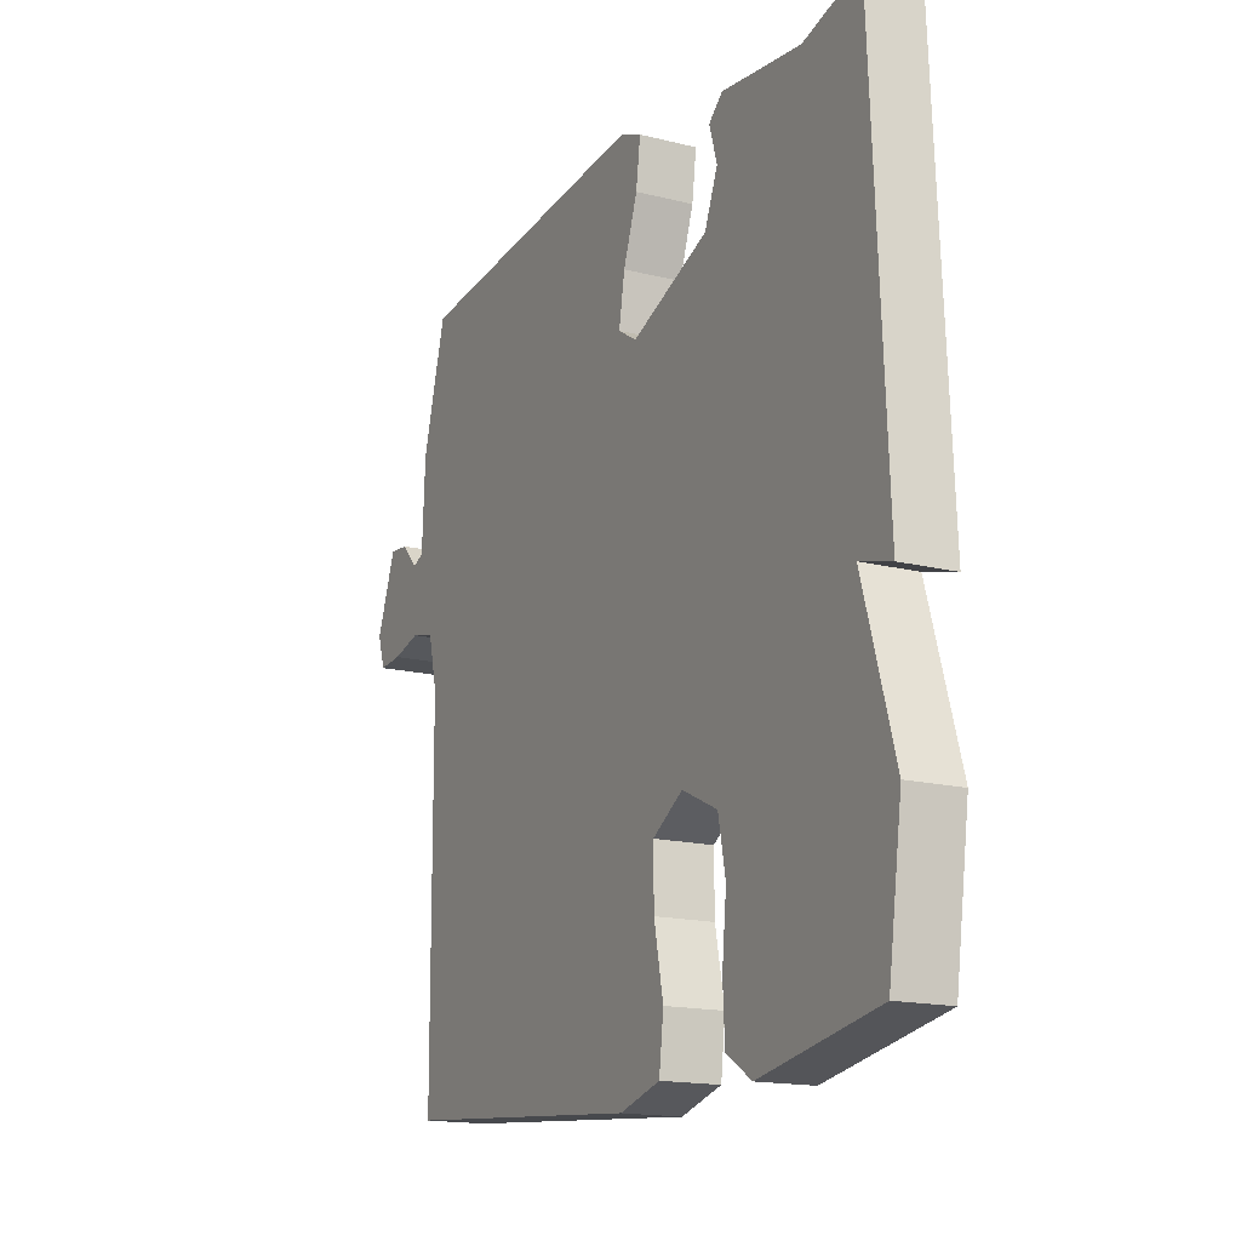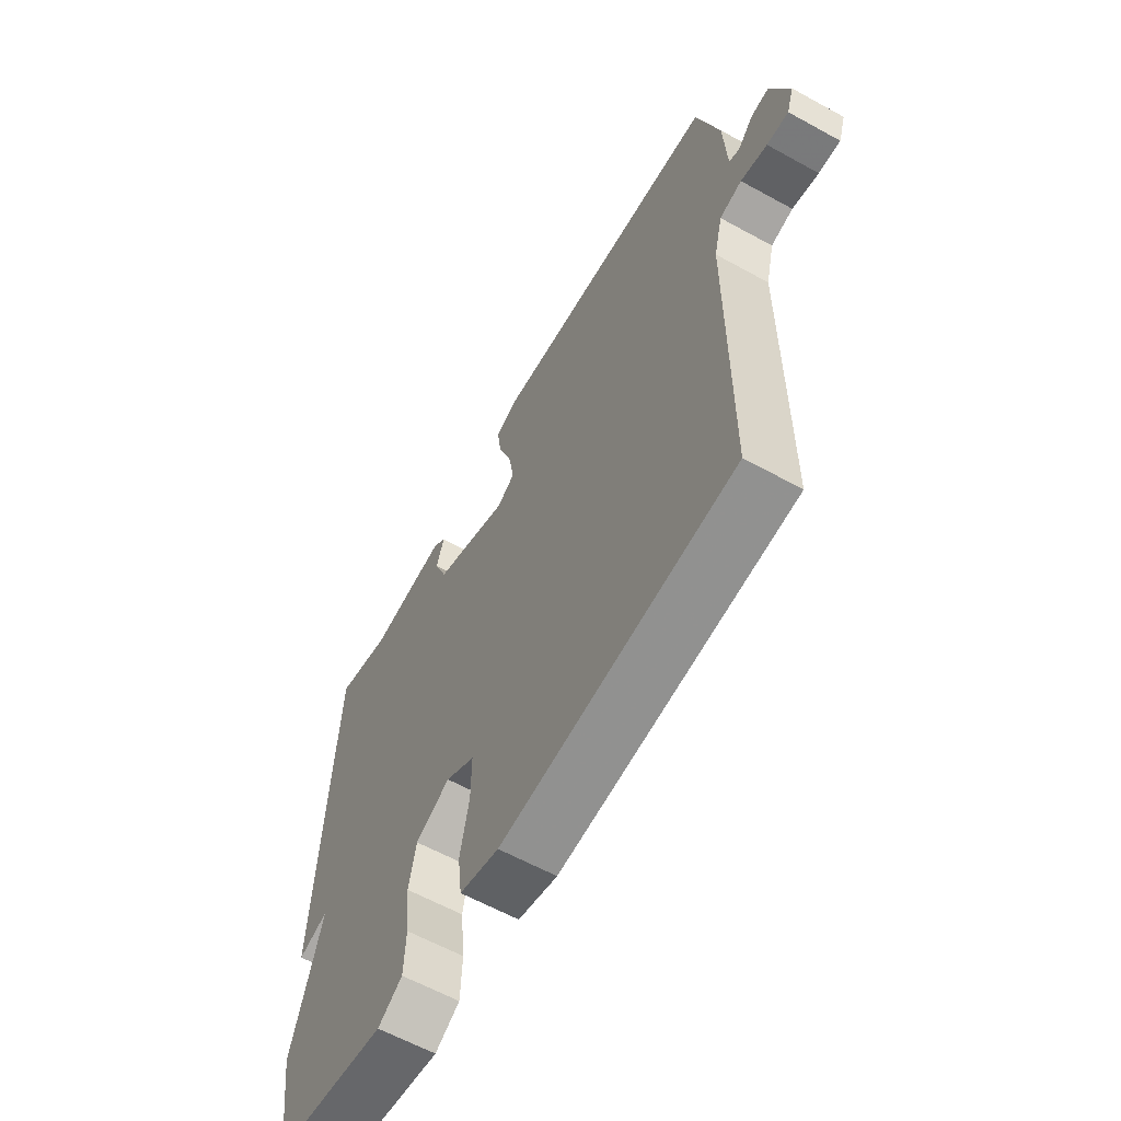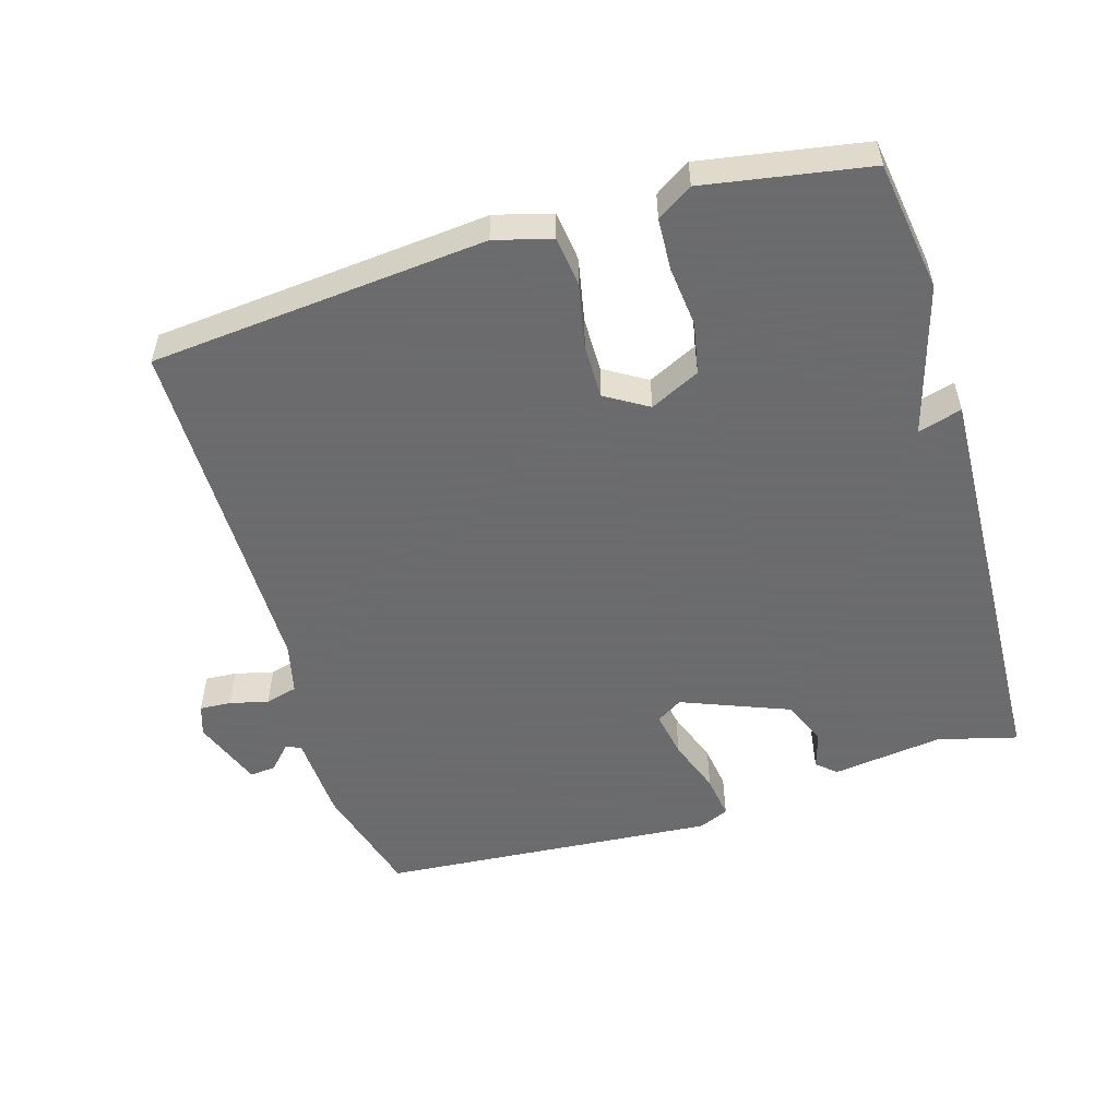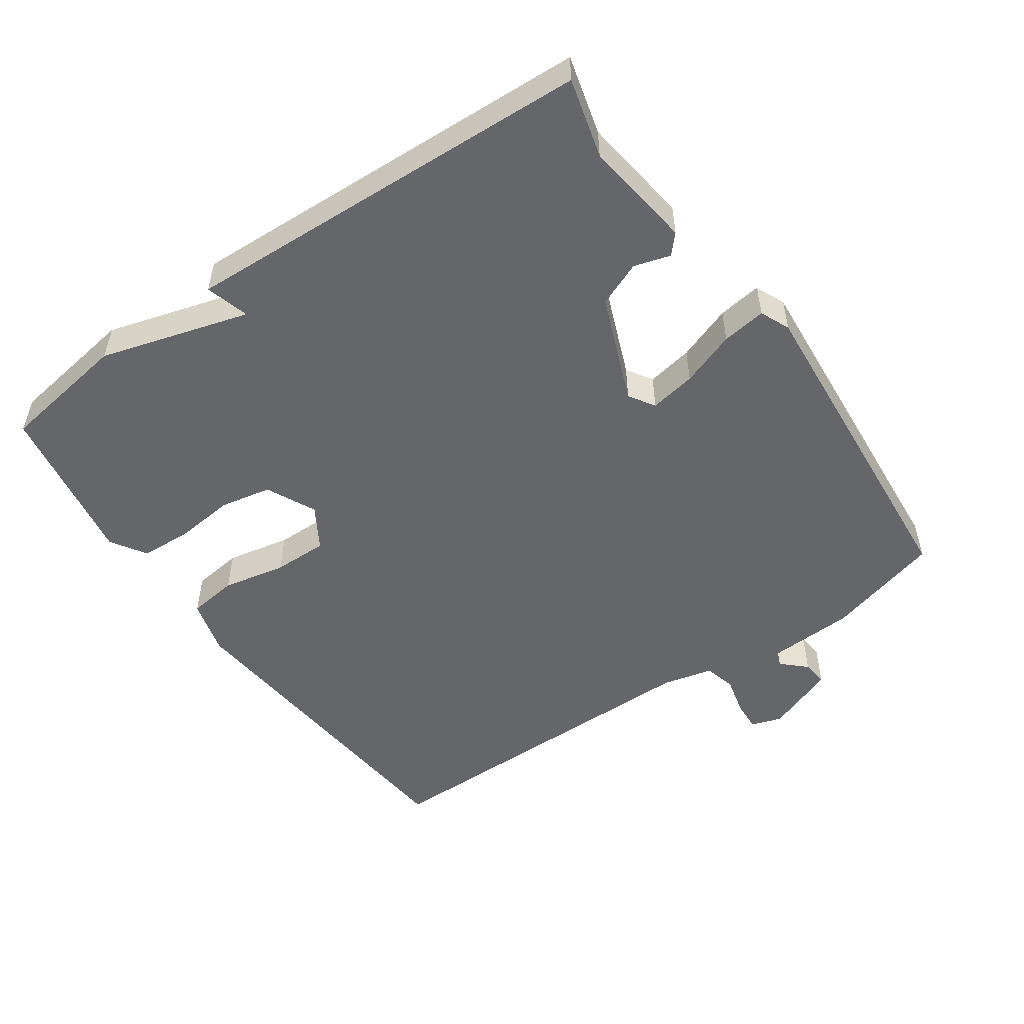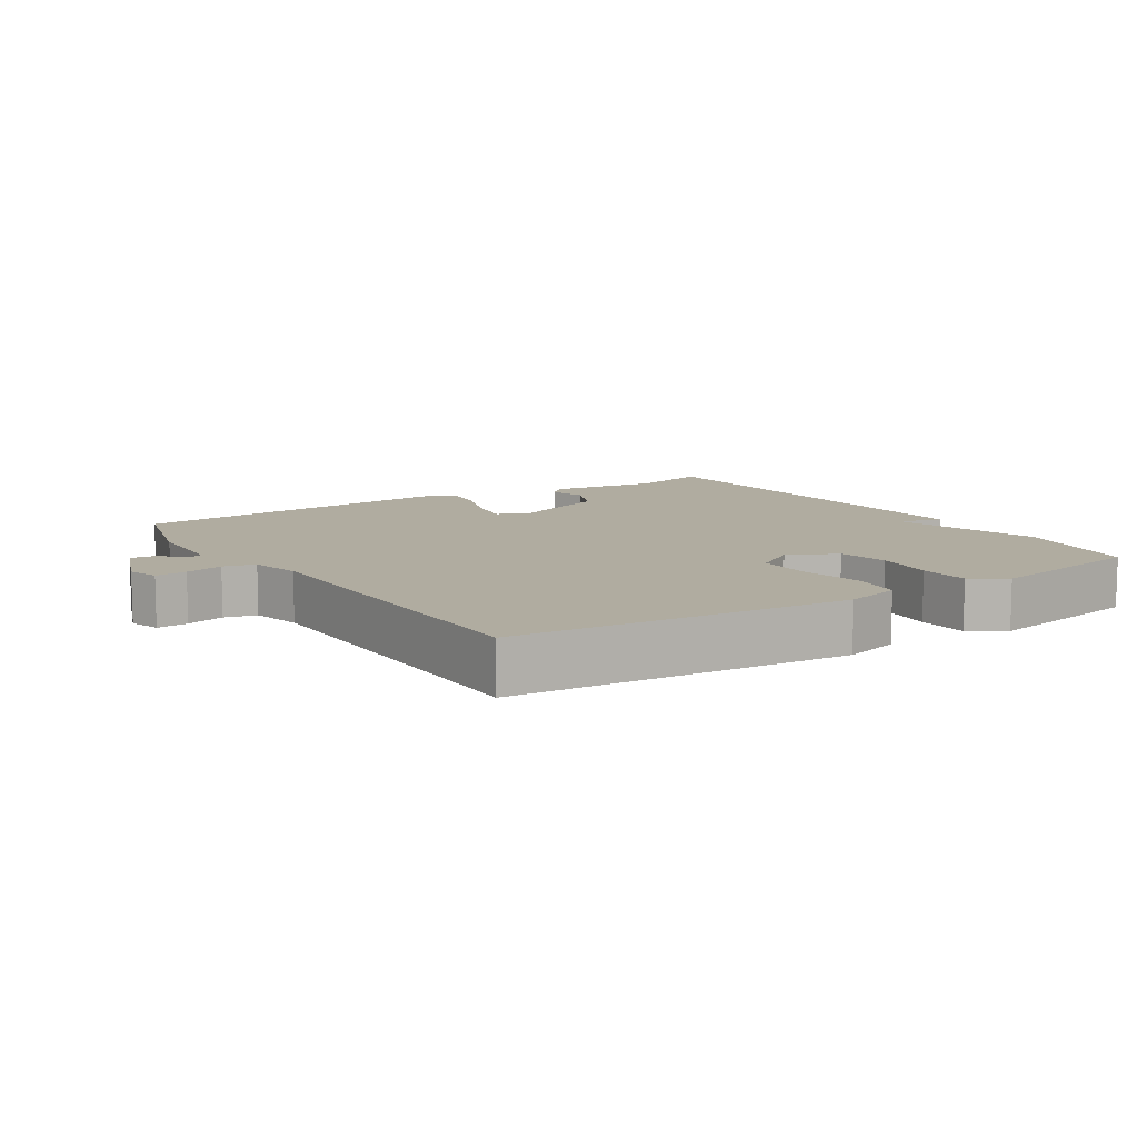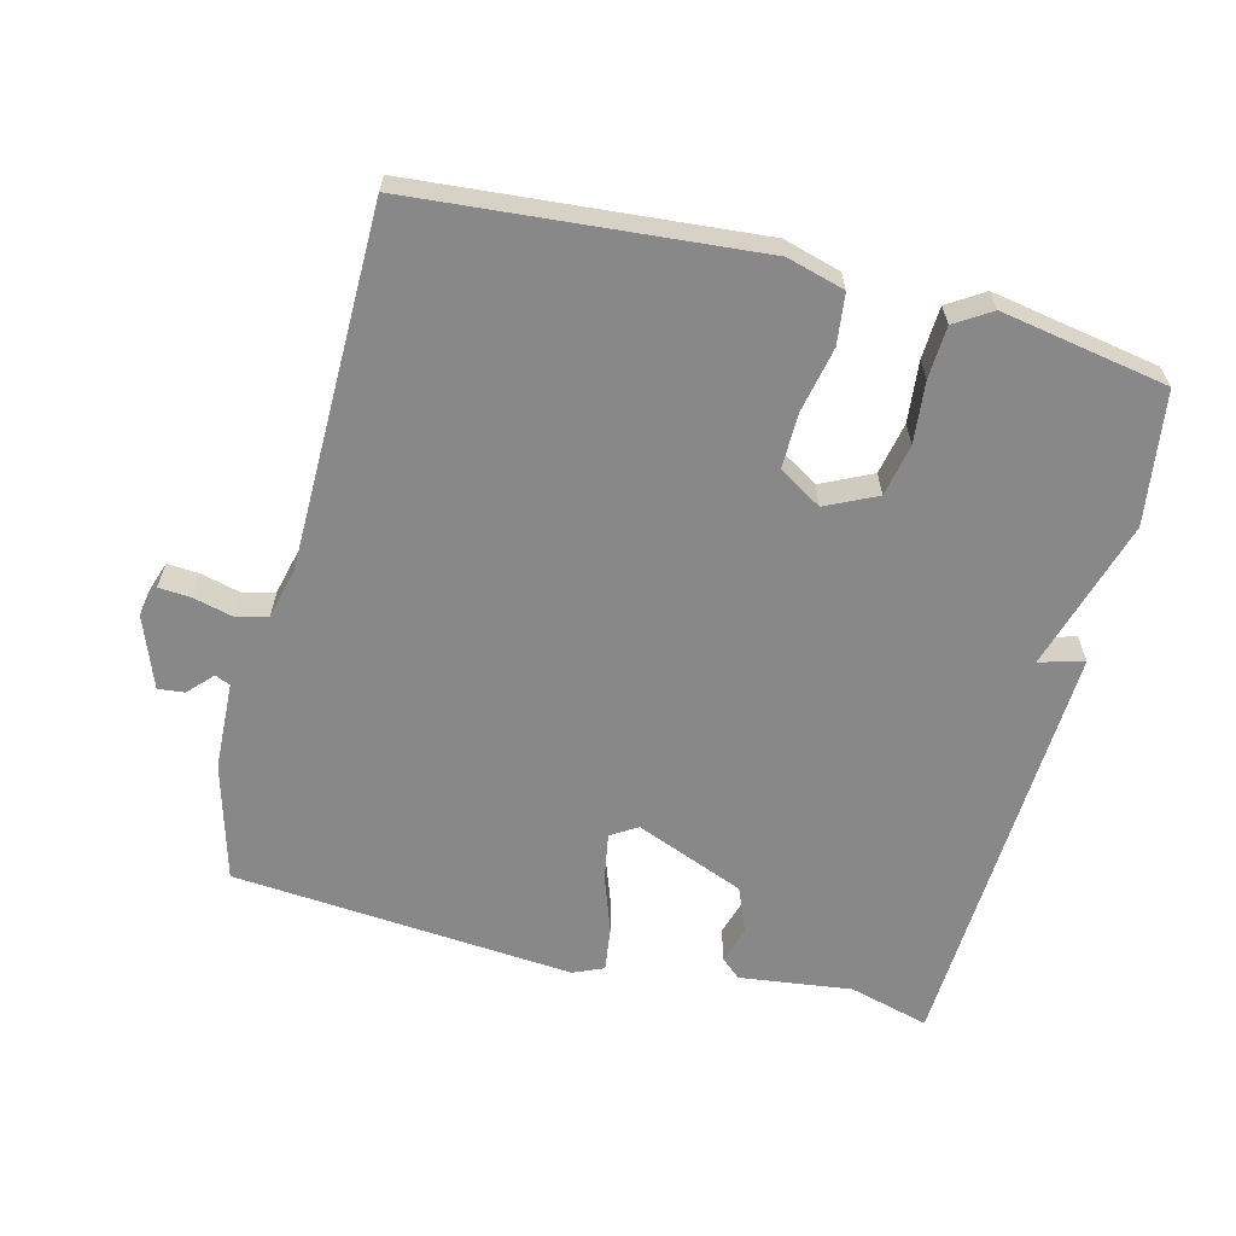
<metadata>
{"format":"obj","ext":"obj","renderer":"f3d","projection":"perspective","resolution":1024,"background":"white","views":[{"elev":-16.4,"azim":-117.1,"up":"+Z"},{"elev":-61.4,"azim":60.7,"up":"+Z"},{"elev":-53.5,"azim":-163.2,"up":"+Y"},{"elev":-51.8,"azim":-55.0,"up":"+Y"},{"elev":10.0,"azim":147.1,"up":"+Y"},{"elev":-62.8,"azim":165.6,"up":"+Y"}]}
</metadata>
<code>
v 0.5 0.07 0.5
v 0.547 0.07 0.331
v 0.553 0.07 0.204
v 0.575 0.07 0.195
v 0.608 0.07 0.23
v 0.646 0.07 0.234
v 0.685 0.07 0.131
v 0.67 0.07 0.086
v 0.624 0.07 0.089
v 0.568 0.07 0.103
v 0.521 0.07 0.091
v 0.503 0.07 0.017
v 0.5 0.07 -0.5
v 0.009 0.07 -0.543
v -0.074 0.07 -0.52
v -0.083 0.07 -0.447
v -0.064 0.07 -0.354
v -0.063 0.07 -0.274
v -0.125 0.07 -0.236
v -0.198 0.07 -0.271
v -0.213 0.07 -0.346
v -0.204 0.07 -0.434
v -0.208 0.07 -0.509
v -0.26 0.07 -0.542
v -0.5 0.07 -0.5
v -0.528 0.07 -0.31
v -0.464 0.07 -0.092
v -0.528 0.07 -0.11
v -0.5 0.07 0.5
v -0.384 0.07 0.469
v -0.222 0.07 0.49
v -0.194 0.07 0.465
v -0.21 0.07 0.412
v -0.183 0.07 0.346
v -0.025 0.07 0.283
v 0.013 0.07 0.307
v 0.001 0.07 0.375
v -0.028 0.07 0.456
v -0.037 0.07 0.521
v 0.007 0.07 0.54
v 0.5 0 0.5
v 0.547 0 0.331
v 0.553 0 0.204
v 0.575 0 0.195
v 0.608 0 0.23
v 0.646 0 0.234
v 0.685 0 0.131
v 0.67 0 0.086
v 0.624 0 0.089
v 0.568 0 0.103
v 0.521 0 0.091
v 0.503 0 0.017
v 0.5 0 -0.5
v 0.009 0 -0.543
v -0.074 0 -0.52
v -0.083 0 -0.447
v -0.064 0 -0.354
v -0.063 0 -0.274
v -0.125 0 -0.236
v -0.198 0 -0.271
v -0.213 0 -0.346
v -0.204 0 -0.434
v -0.208 0 -0.509
v -0.26 0 -0.542
v -0.5 0 -0.5
v -0.528 0 -0.31
v -0.464 0 -0.092
v -0.528 0 -0.11
v -0.5 0 0.5
v -0.384 0 0.469
v -0.222 0 0.49
v -0.194 0 0.465
v -0.21 0 0.412
v -0.183 0 0.346
v -0.025 0 0.283
v 0.013 0 0.307
v 0.001 0 0.375
v -0.028 0 0.456
v -0.037 0 0.521
v 0.007 0 0.54
f 1 2 3
f 40 1 3
f 39 40 3
f 38 39 3
f 37 38 3
f 36 37 3 4
f 35 36 4
f 30 31 32 33
f 30 33 34
f 29 30 34
f 28 29 34
f 27 28 34
f 25 26 27
f 24 25 27
f 23 24 27
f 22 23 27
f 21 22 27
f 20 21 27 34
f 19 20 34 35
f 15 16 17
f 14 15 17
f 13 14 17
f 12 13 17
f 11 12 17 18
f 8 9 10
f 7 8 10
f 6 7 10
f 5 6 10
f 4 5 10
f 4 10 11
f 18 19 35
f 11 18 35
f 4 11 35
f 43 42 41
f 43 41 80
f 43 80 79
f 43 79 78
f 43 78 77
f 44 43 77 76
f 44 76 75
f 73 72 71 70
f 74 73 70
f 74 70 69
f 74 69 68
f 74 68 67
f 67 66 65
f 67 65 64
f 67 64 63
f 67 63 62
f 67 62 61
f 74 67 61 60
f 75 74 60 59
f 57 56 55
f 57 55 54
f 57 54 53
f 57 53 52
f 58 57 52 51
f 50 49 48
f 50 48 47
f 50 47 46
f 50 46 45
f 50 45 44
f 51 50 44
f 75 59 58
f 75 58 51
f 75 51 44
f 1 41 42 2
f 2 42 43 3
f 3 43 44 4
f 4 44 45 5
f 5 45 46 6
f 6 46 47 7
f 7 47 48 8
f 8 48 49 9
f 9 49 50 10
f 10 50 51 11
f 11 51 52 12
f 12 52 53 13
f 13 53 54 14
f 14 54 55 15
f 15 55 56 16
f 16 56 57 17
f 17 57 58 18
f 18 58 59 19
f 19 59 60 20
f 20 60 61 21
f 21 61 62 22
f 22 62 63 23
f 23 63 64 24
f 24 64 65 25
f 25 65 66 26
f 26 66 67 27
f 27 67 68 28
f 28 68 69 29
f 29 69 70 30
f 30 70 71 31
f 31 71 72 32
f 32 72 73 33
f 33 73 74 34
f 34 74 75 35
f 35 75 76 36
f 36 76 77 37
f 37 77 78 38
f 38 78 79 39
f 39 79 80 40
f 40 80 41 1

</code>
